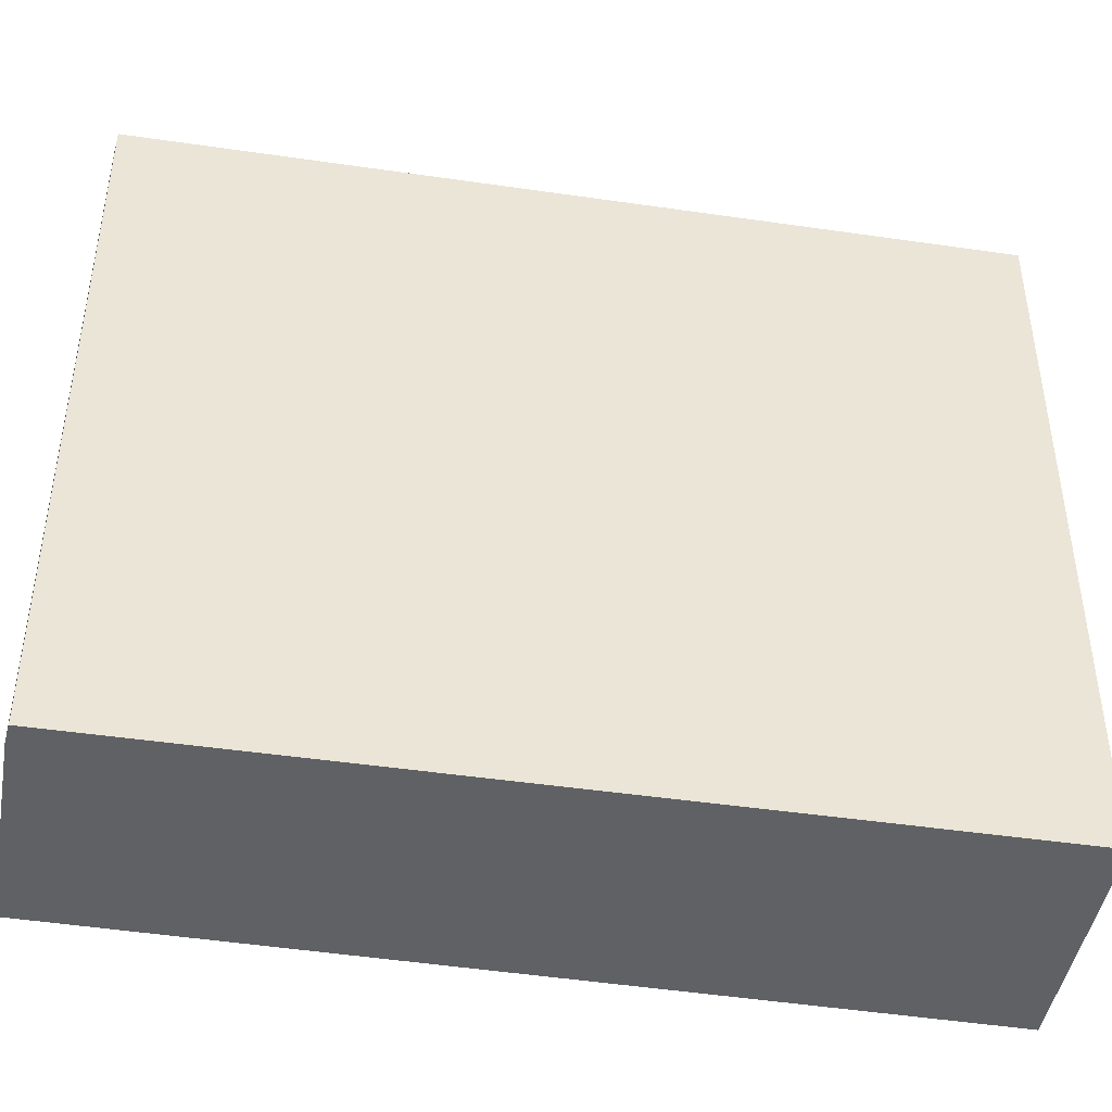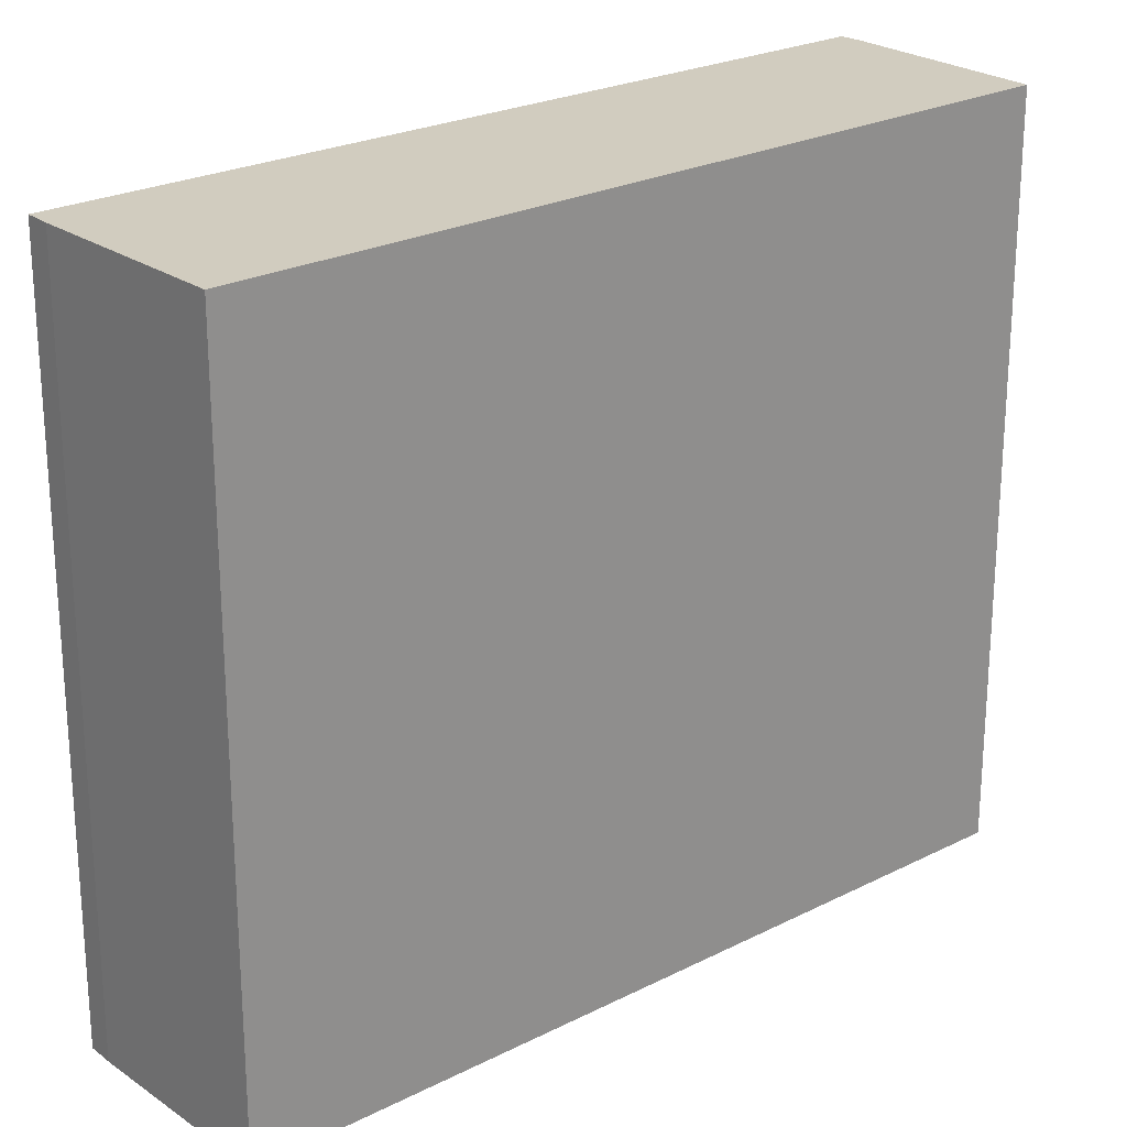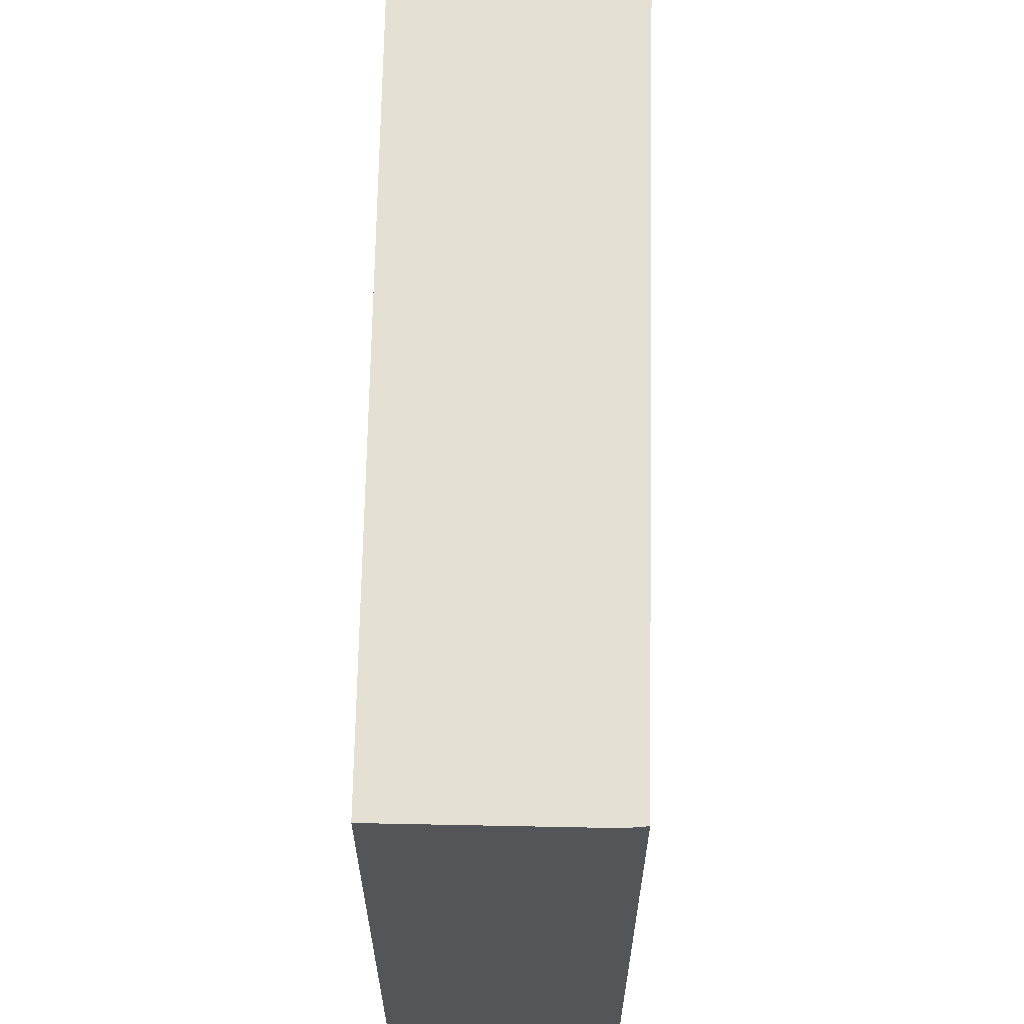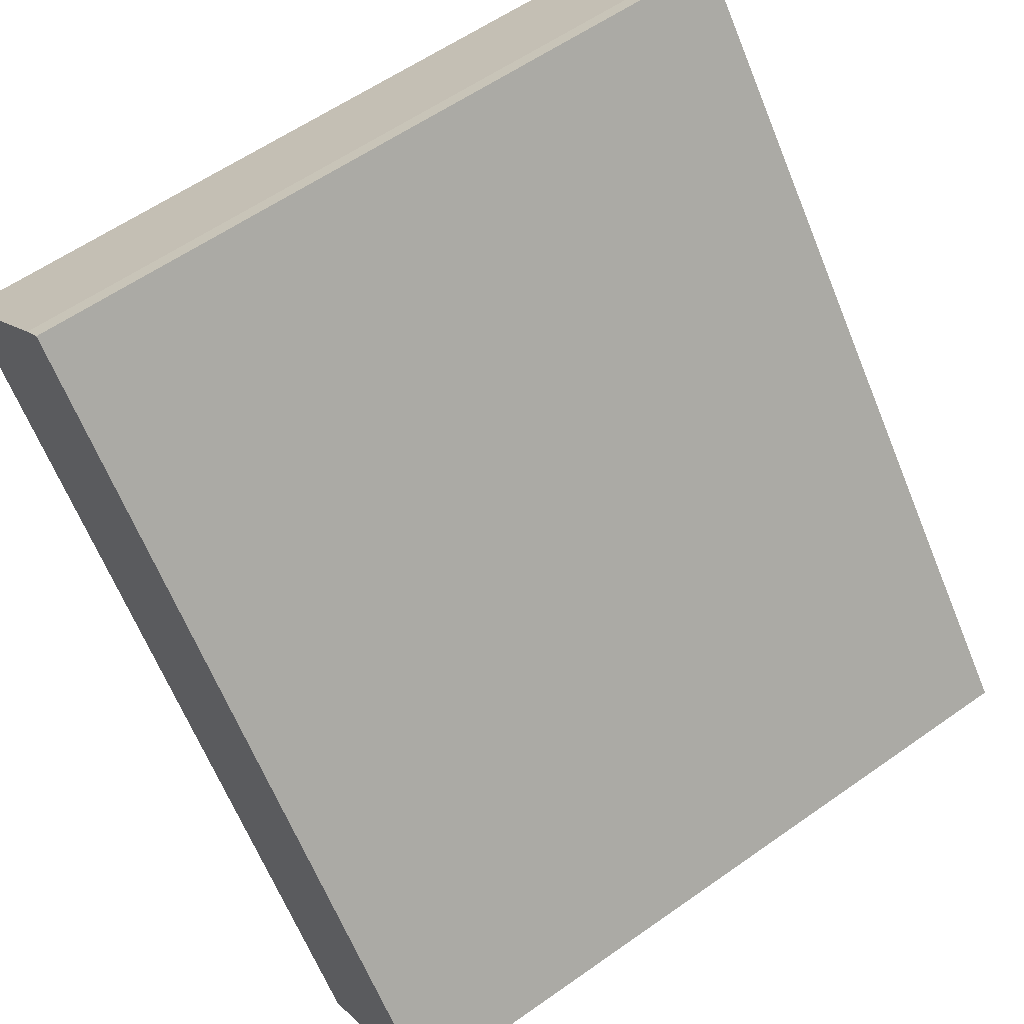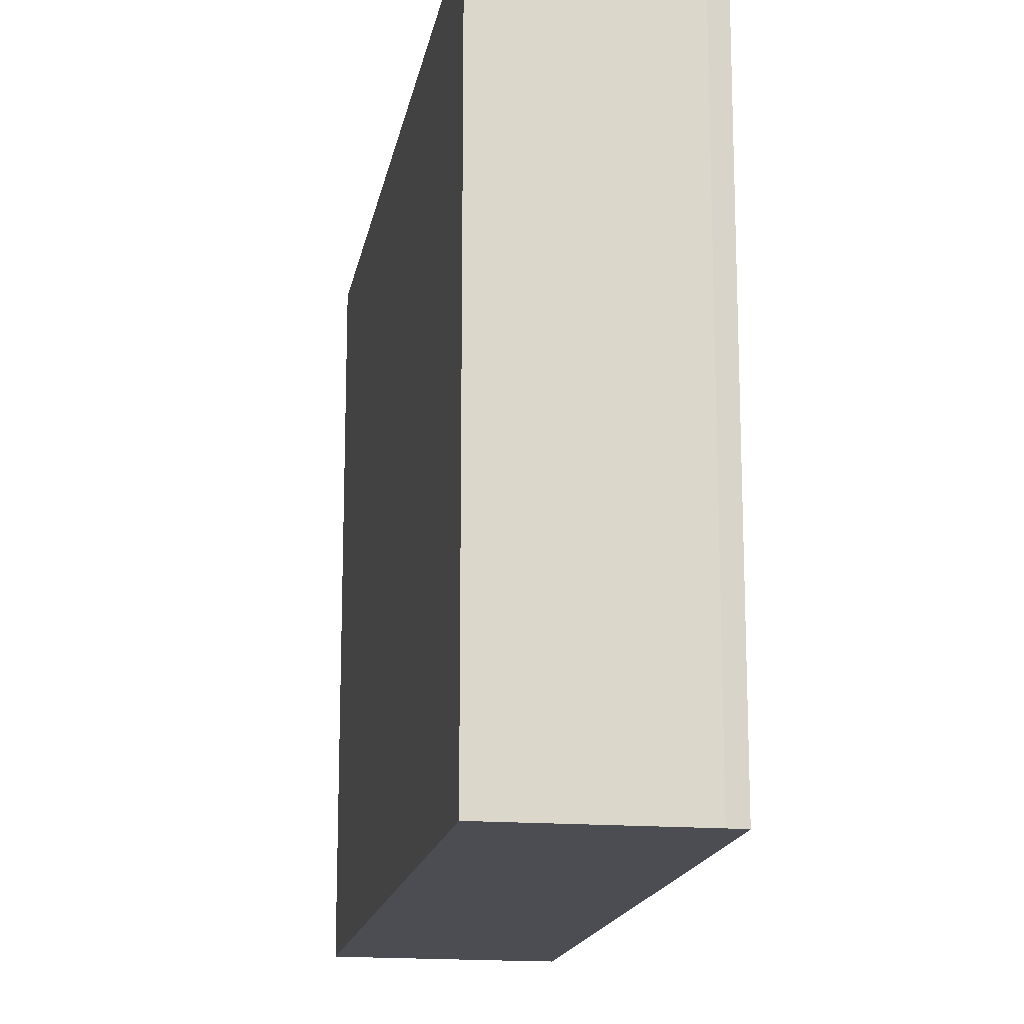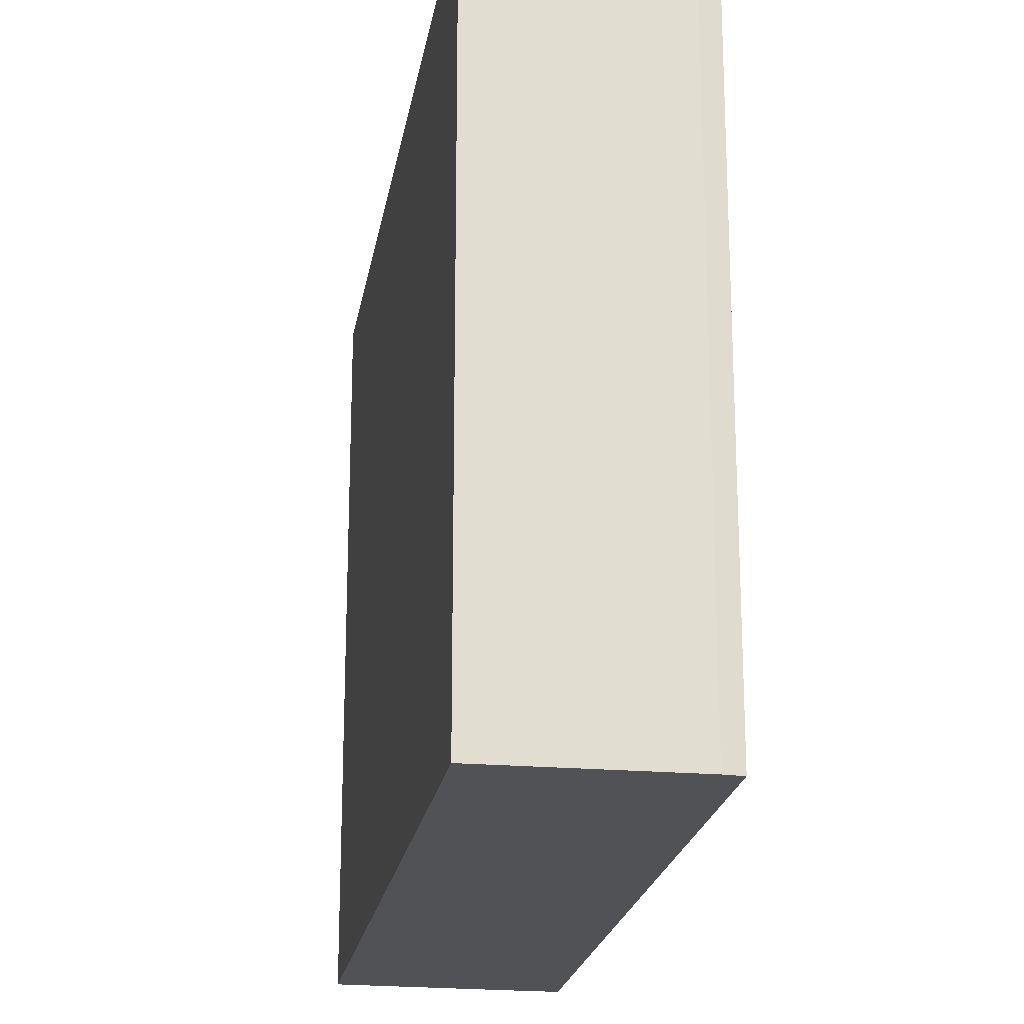
<metadata>
{"format":"obj","ext":"obj","renderer":"f3d","projection":"perspective","resolution":1024,"background":"white","views":[{"elev":-46.2,"azim":-59.5,"up":"+Y"},{"elev":24.1,"azim":90.3,"up":"+Y"},{"elev":65.4,"azim":-138.7,"up":"+Y"},{"elev":58.7,"azim":-126.1,"up":"+Z"},{"elev":-16.3,"azim":-149.4,"up":"+Y"},{"elev":-21.1,"azim":-148.7,"up":"+Y"}]}
</metadata>
<code>
v  0 18.5 1.133e-15
v  4.271 18.5 -3.667
v  0.352 18.5 -0.361
v  13.73 18.5 16.37
v  18.09 18.5 12.55
v  14.24 18.5 15.96
v  18.09 -7.683e-16 12.55
v  4.271 2.245e-16 -3.667
v  0.352 2.21e-17 -0.361
v  0 0 0
v  13.73 -1.003e-15 16.37
v  14.24 -9.771e-16 15.96
g defaultobject
f 1 2 3
f 2 1 4
f 2 4 5
f 5 4 6
f 7 2 5
f 2 7 8
f 8 3 2
f 3 8 9
f 9 1 3
f 1 9 10
f 10 4 1
f 4 10 11
f 12 5 6
f 5 12 7
f 11 6 4
f 6 11 12
f 7 9 8
f 9 7 12
f 9 12 10
f 10 12 11

</code>
